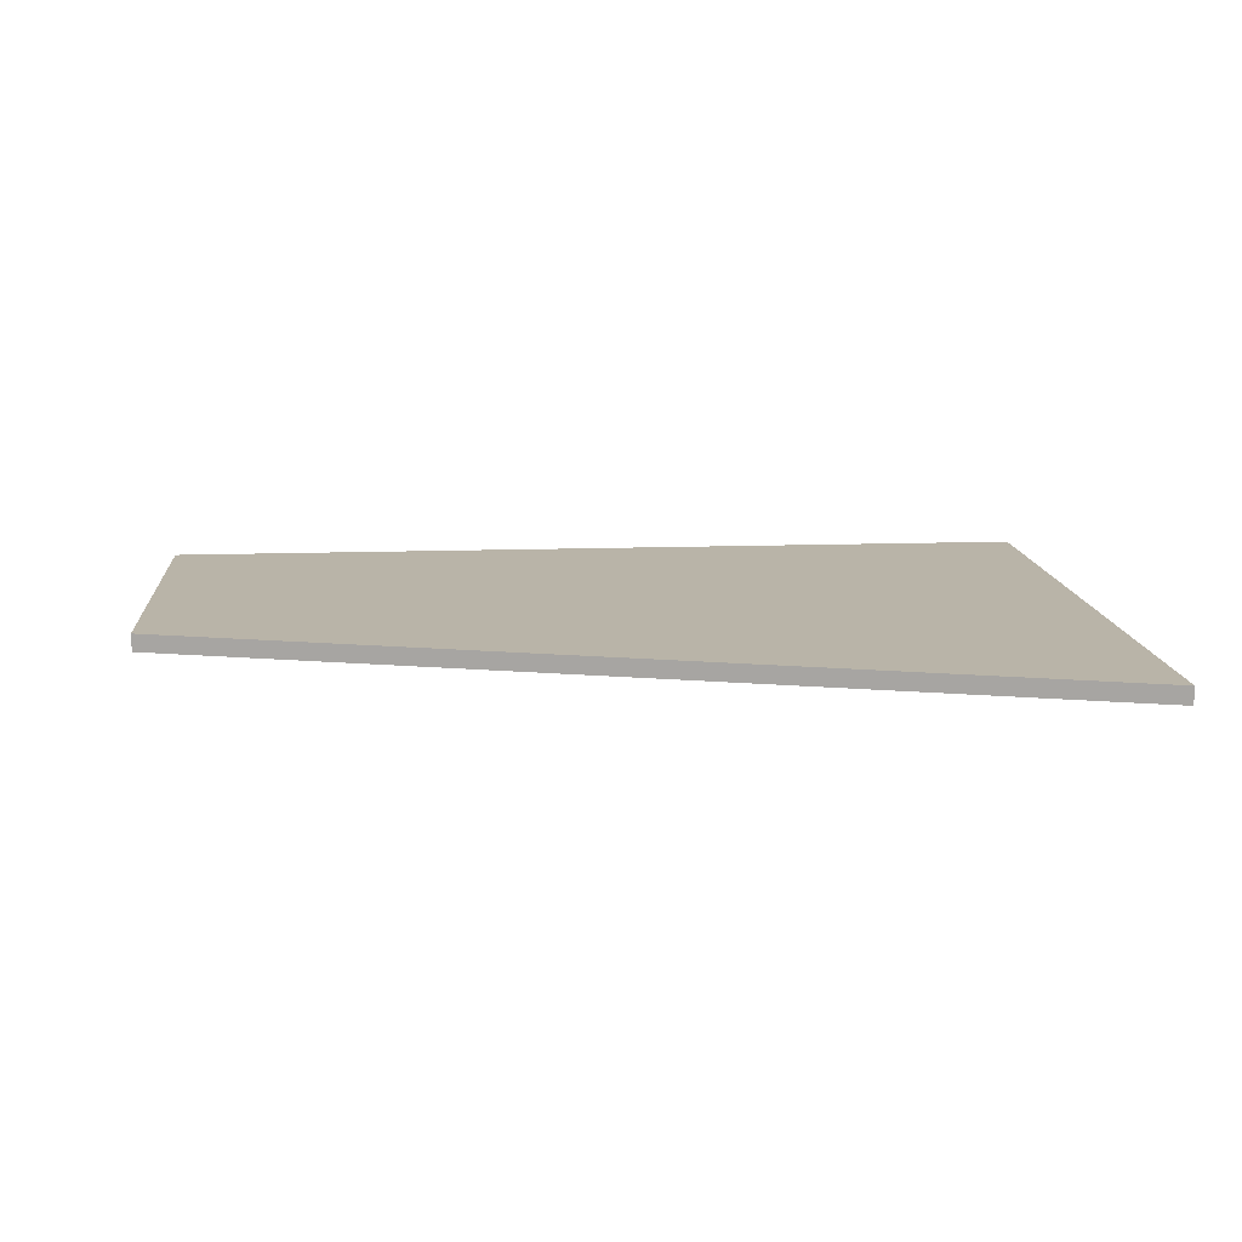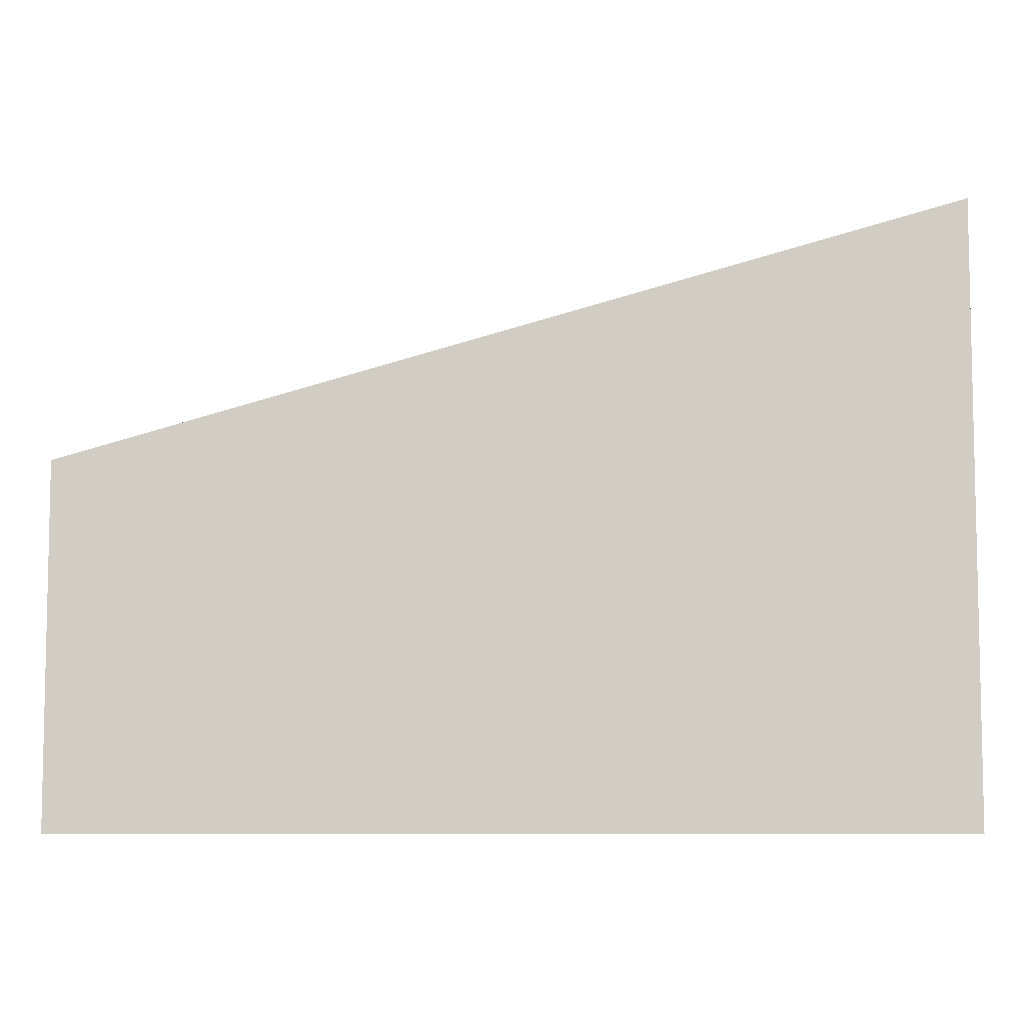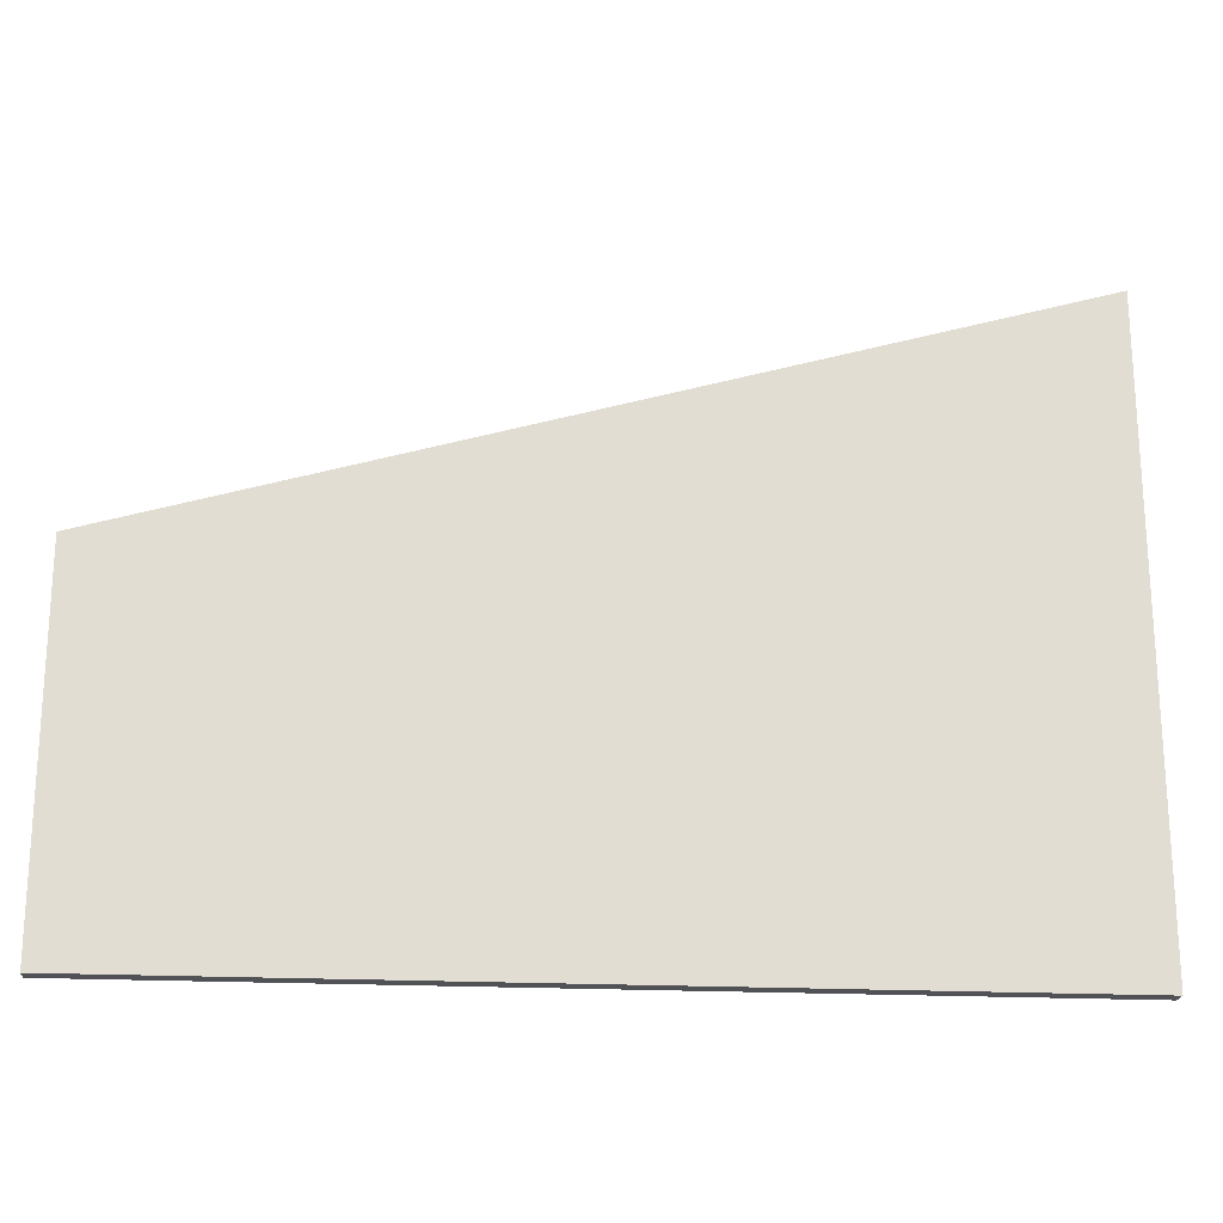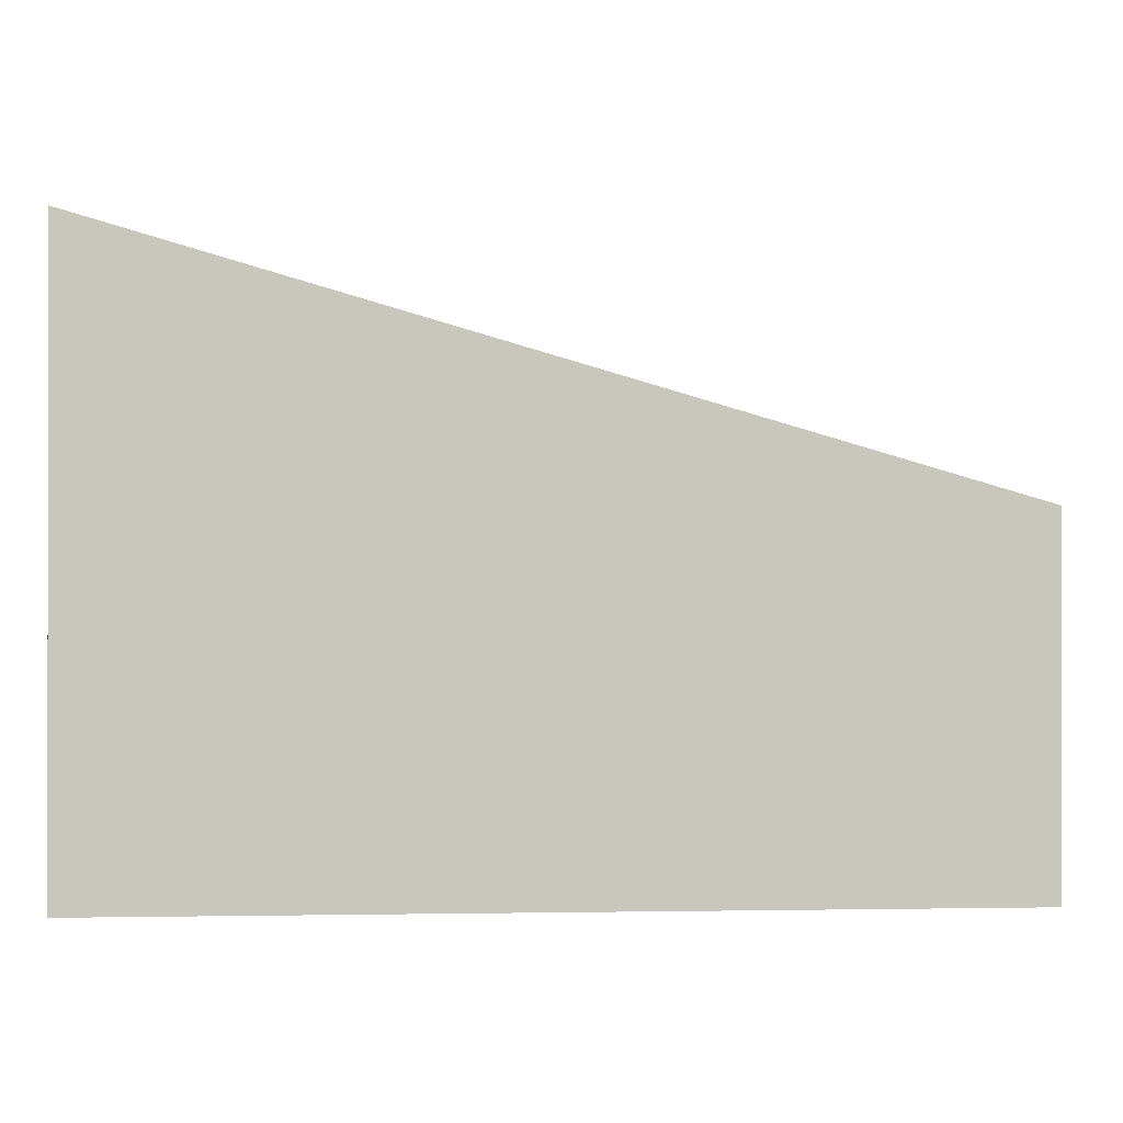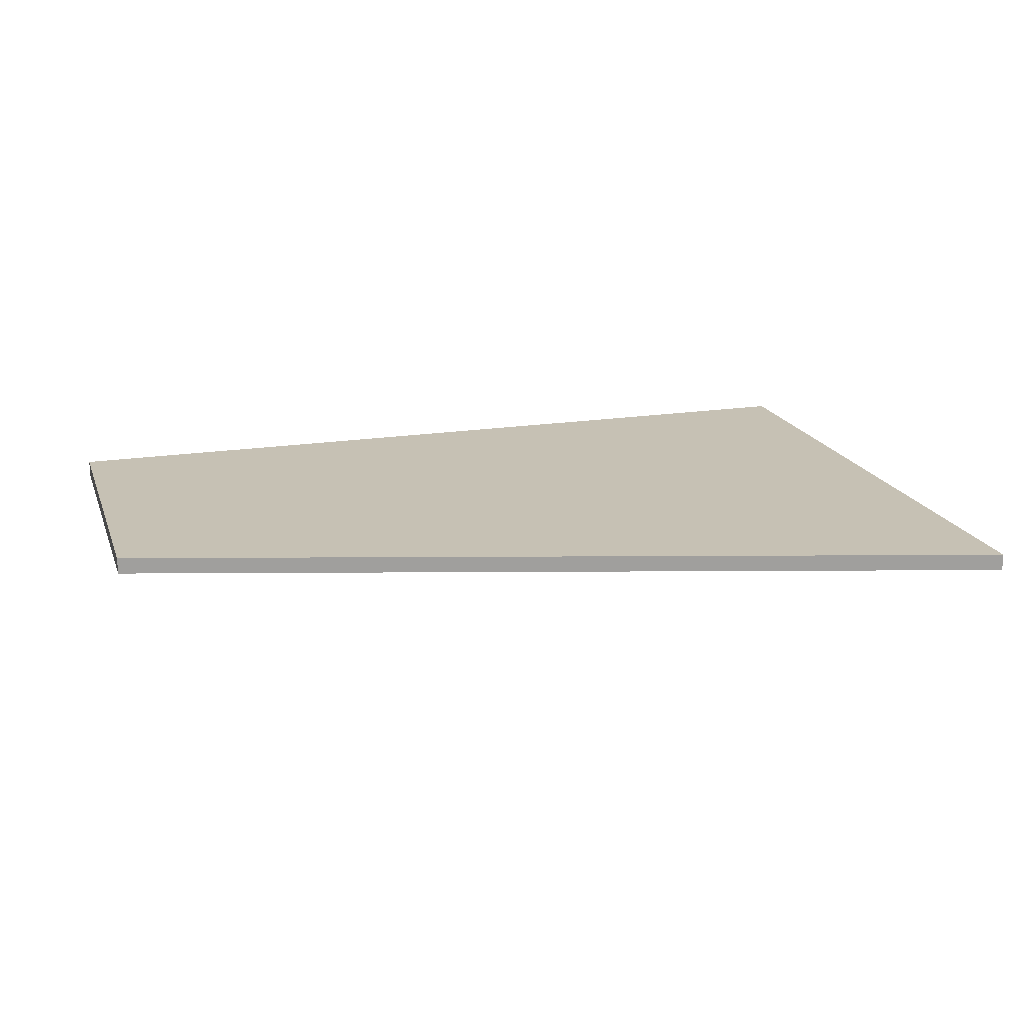
<metadata>
{"format":"obj","ext":"obj","renderer":"f3d","projection":"perspective","resolution":1024,"background":"white","views":[{"elev":13.1,"azim":175.3,"up":"+Z"},{"elev":-7.1,"azim":-179.5,"up":"+Y"},{"elev":-20.8,"azim":174.9,"up":"+Y"},{"elev":-0.1,"azim":-4.1,"up":"+Y"},{"elev":18.6,"azim":163.2,"up":"+Z"}]}
</metadata>
<code>
v 0.01453 0.01386 0.0025
v 0.1307 -0.01976 -0.0025
v 0.1307 -0.01976 0.0025
v 0.1307 -0.01976 0.000396
v 0.1307 -0.1247 -0.0025
v 0.1307 -0.1247 0.0025
v -0.1307 0.05589 -0.0025
v -0.1307 0.05589 0.00112
v -0.1307 0.05589 0.0025
v -0.1307 -0.1247 -0.0025
v -0.1307 -0.1247 0.0025
v -0.02717 0.02592 -0.0025
f 5 11 10
f 6 11 5
f 10 11 9
f 5 10 7
f 11 6 3
f 6 5 2
f 9 8 10
f 7 12 5
f 3 1 11
f 2 4 6
f 10 8 7
f 11 1 9
f 5 12 2
f 6 4 3
f 1 2 12
f 12 7 8
f 4 2 1
f 1 12 9
f 9 12 8
f 3 4 1

</code>
